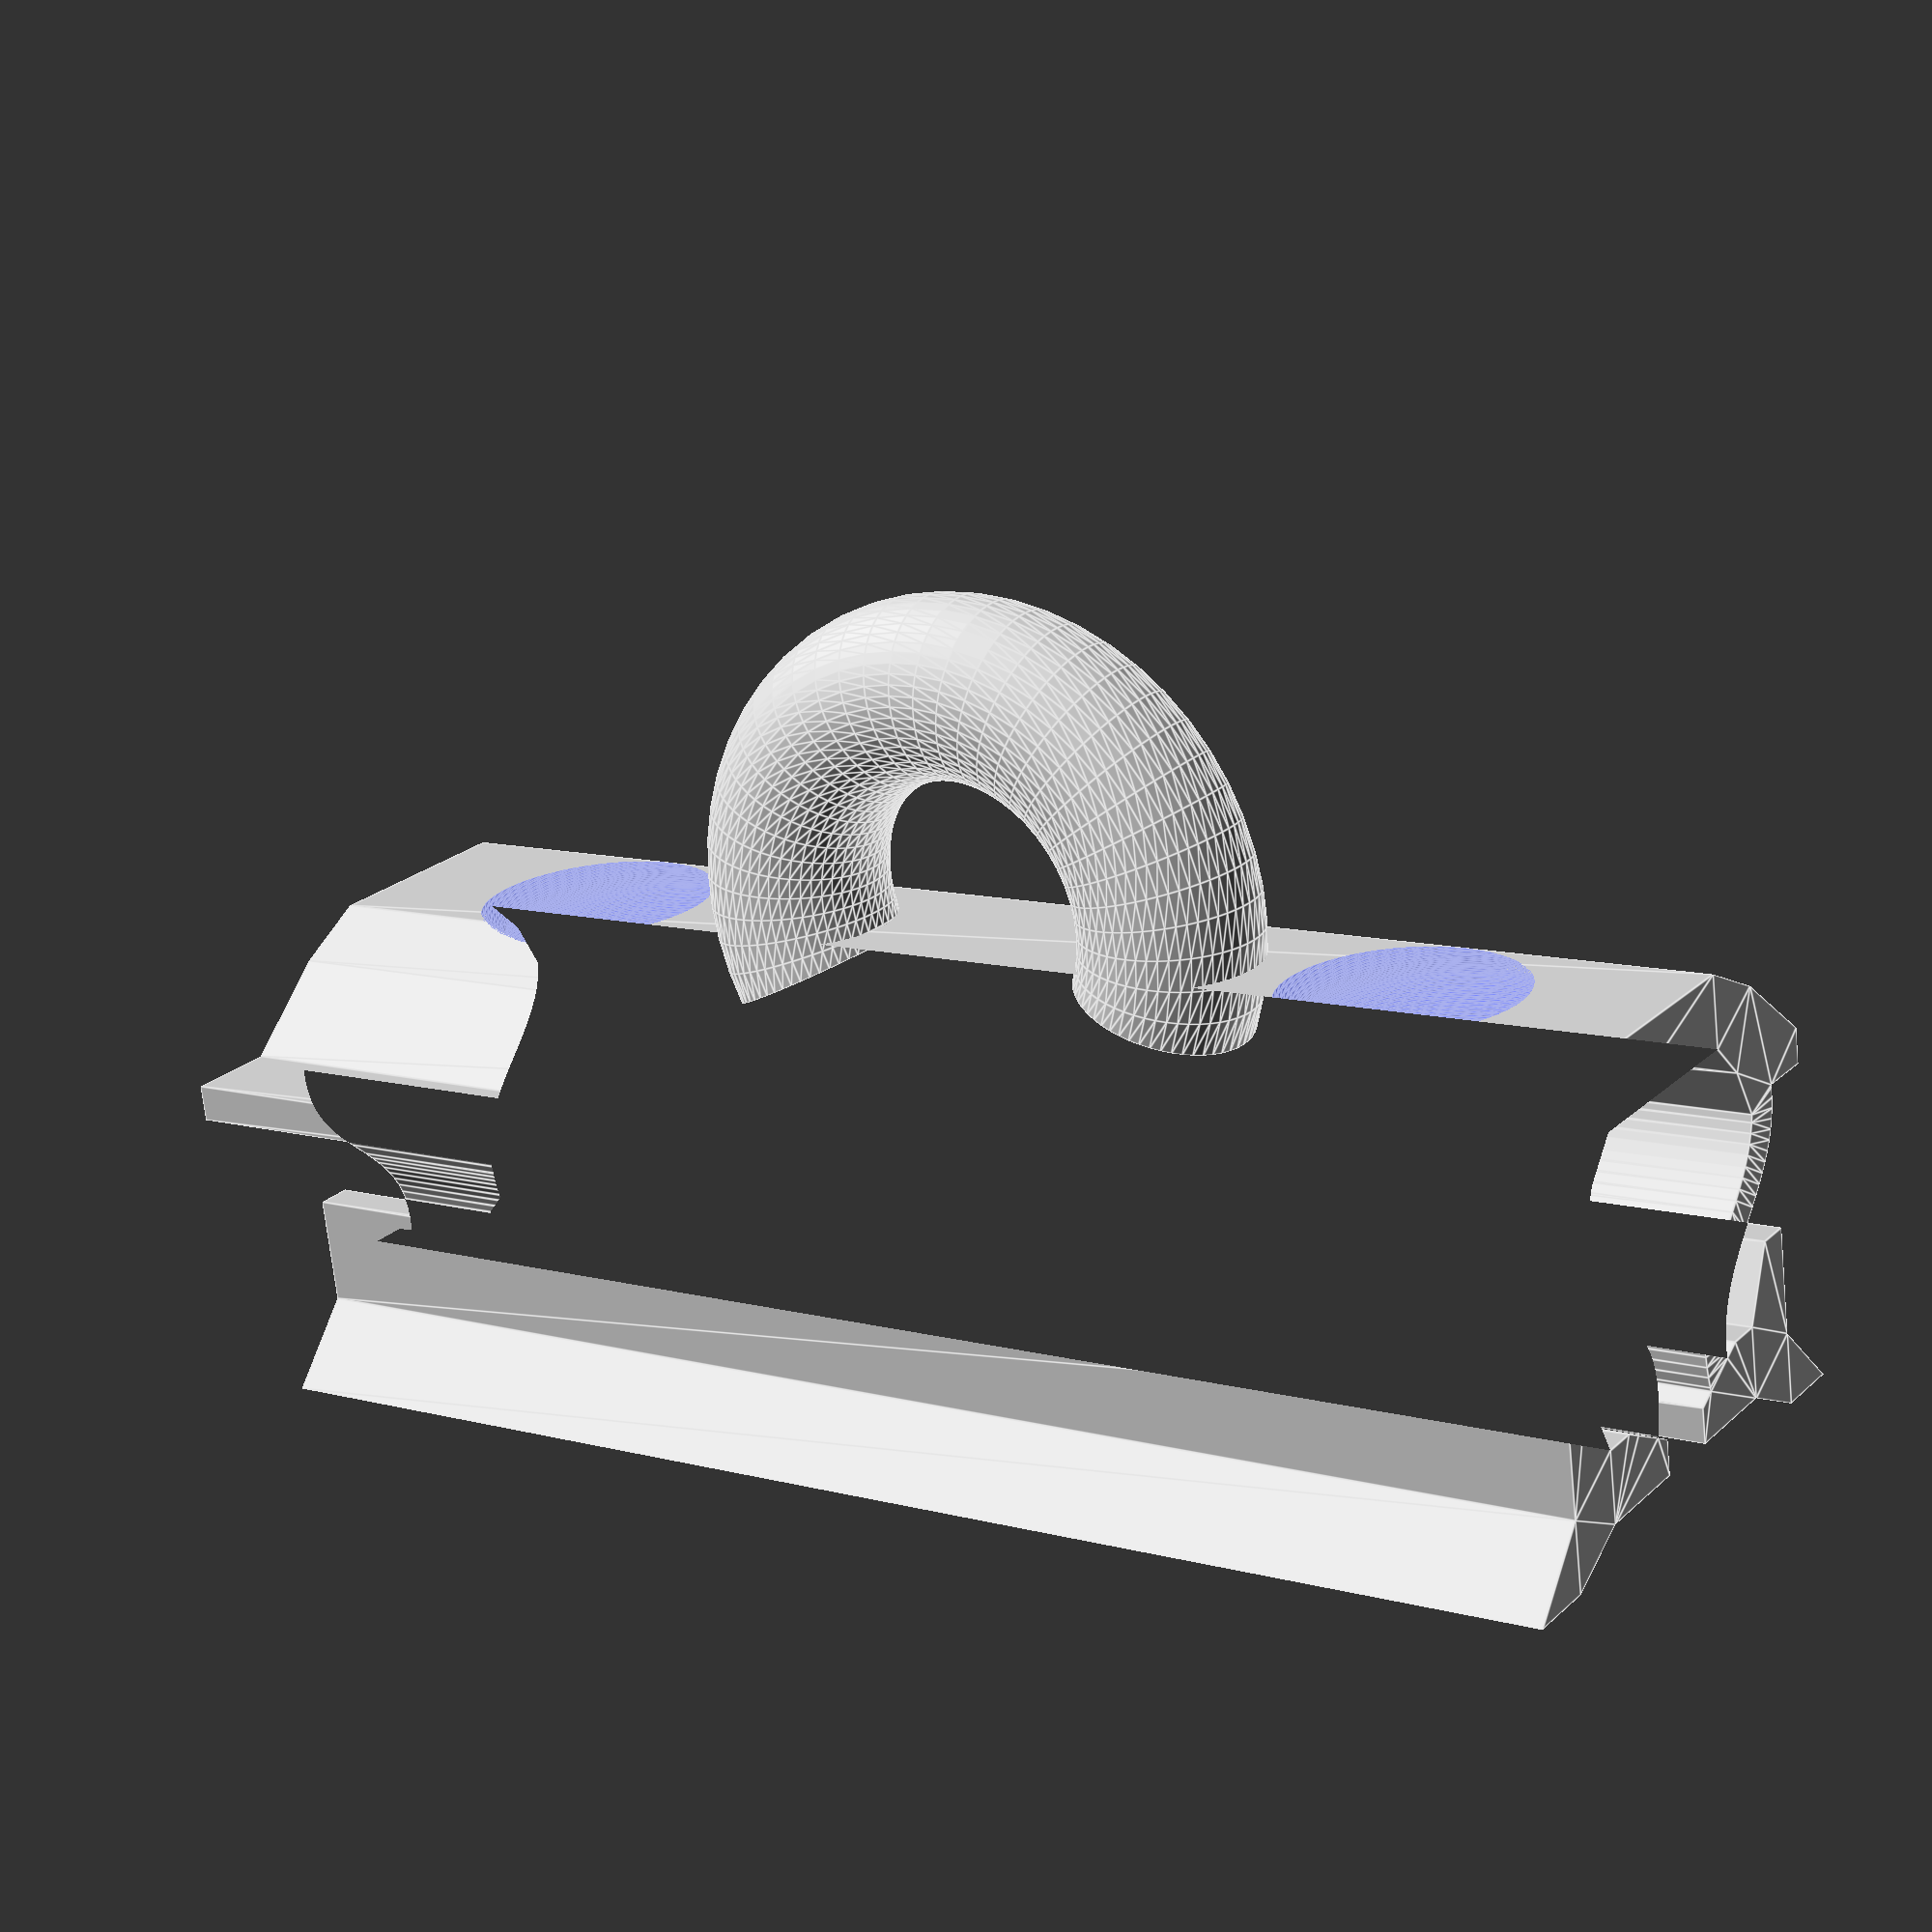
<openscad>
l=[[5,8],[5,9],[7.5,9],[7.5,10],[5,12],[5,12],[3,13],[0,13],[0,11],[3,11],[4,10]];
l2=[[7.5,10],[10,10],[10,9],[7.5,9]];
l3=[[5,6],[10,6.5],[10,7],[5,7]];
l4=[[3,3],[1,2],[1,1],[4,1],[6,0],[8,0],[7,1],[6,2],[6,5],[5,5],[4,3]];
function a(h,c,of) = [for(i=[0:36])[(i/3.6)-5,  -h * sin(i*10*c) + of]];
function reverse(x) = [for(i=[0:len(x)-1]) x[len(x)-1-i]];

$fn=54;
high = 10;
v_reso = 12;
translate([0,14,20]) rotate([0,90,0]) rotate([0,0,-22])
rotate_extrude(angle=225) translate([6,0,0]) circle(2.5);

/*
translate([0,-0.4,0]) {
    rotate([0,0,15])
    rotate_extrude(angle=150)
    polygon([[4,0],[4,40],[5,40],[5,0]]);
}
*/
difference() {
    linear_extrude(40) {
        polygon(l);
        polygon(l2);
        //polygon(l3);
        mirror([90,0,0]) polygon(l);
        
        polygon(l4);
        mirror([90,0,0]) polygon(l4);
        
        //translate([0,2,0]) polygon(concat(a(1,2.5,0),reverse(a(1,2.5,1))));
        translate([-4,6,0]) rotate([0,0,-75]) polygon(concat(a(1,1,-0.2),reverse(a(1,1,1))));
        translate([4,6,0]) rotate([0,0,75]) polygon(concat(a(1,-1,-0.2),reverse(a(1,-1,1))));
        //translate([0,2,0]) polygon(concat(a(1,1.5,0),reverse(a(1,1.5,1))));
        //rotate([0,0,70]) translate([8.5,-5,0]) polygon(concat(a(0.8,2.5,0),reverse(a(0.8,2.5,1))));
        //rotate([0,0,-90]) translate([-6,-7,0]) polygon(concat(a(0.8,2.5,0),reverse(a(0.8,2.5,1))));
    }
    rotate([90,0,0]) {
        translate([0,33,-17]) linear_extrude(height=high,center=false,twist = 360*high/2,slices = high*v_reso)
        translate([0.687/2,0,0]) rotate([0,0,0]) offset(r=0.32) circle(r=3);
        translate([0,7,-17]) linear_extrude(height=high,center=false,twist = 360*high/2,slices = high*v_reso)
        translate([0.687/2,0,0]) rotate([0,0,0]) offset(r=0.32) circle(r=3);
    }
}

echo(reverse([[0,0],[1,1]]));
echo(a(3,2.5,0));

</openscad>
<views>
elev=170.2 azim=190.7 roll=55.4 proj=p view=edges
</views>
